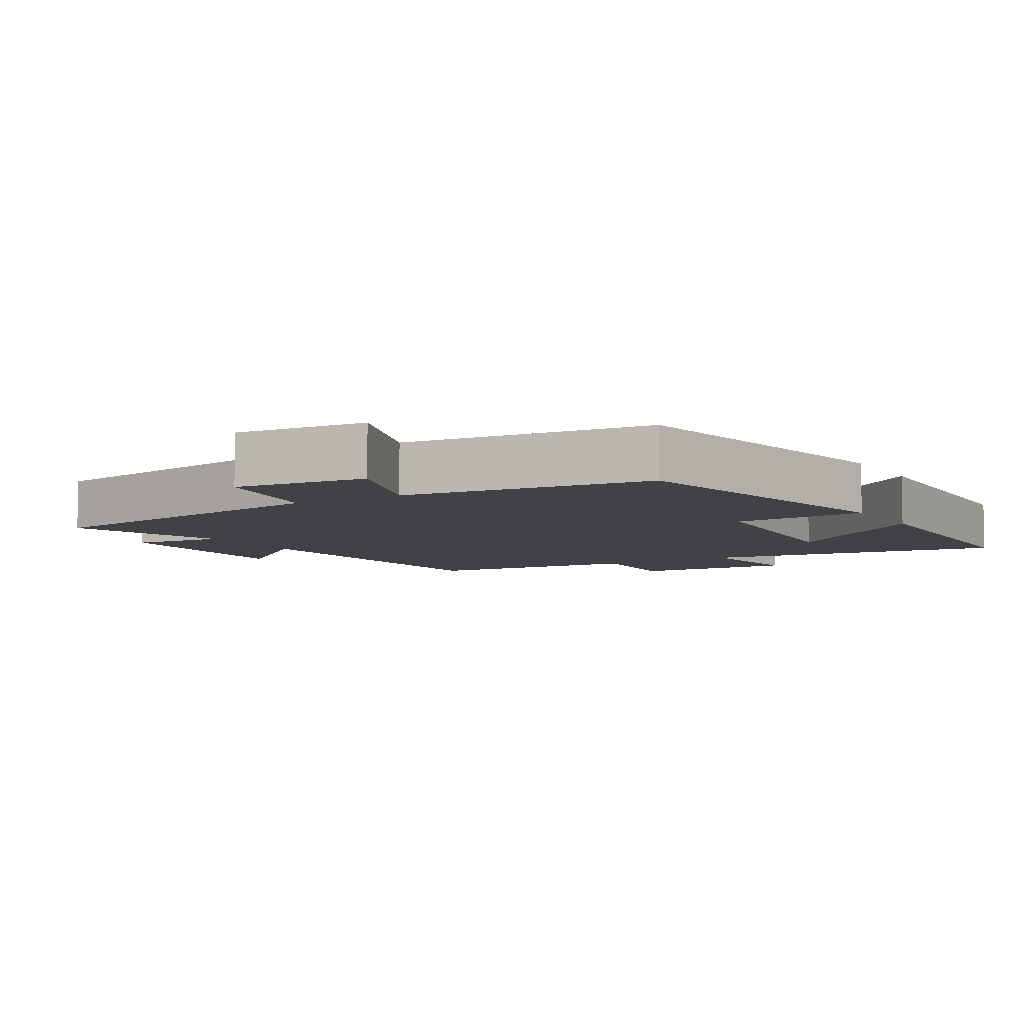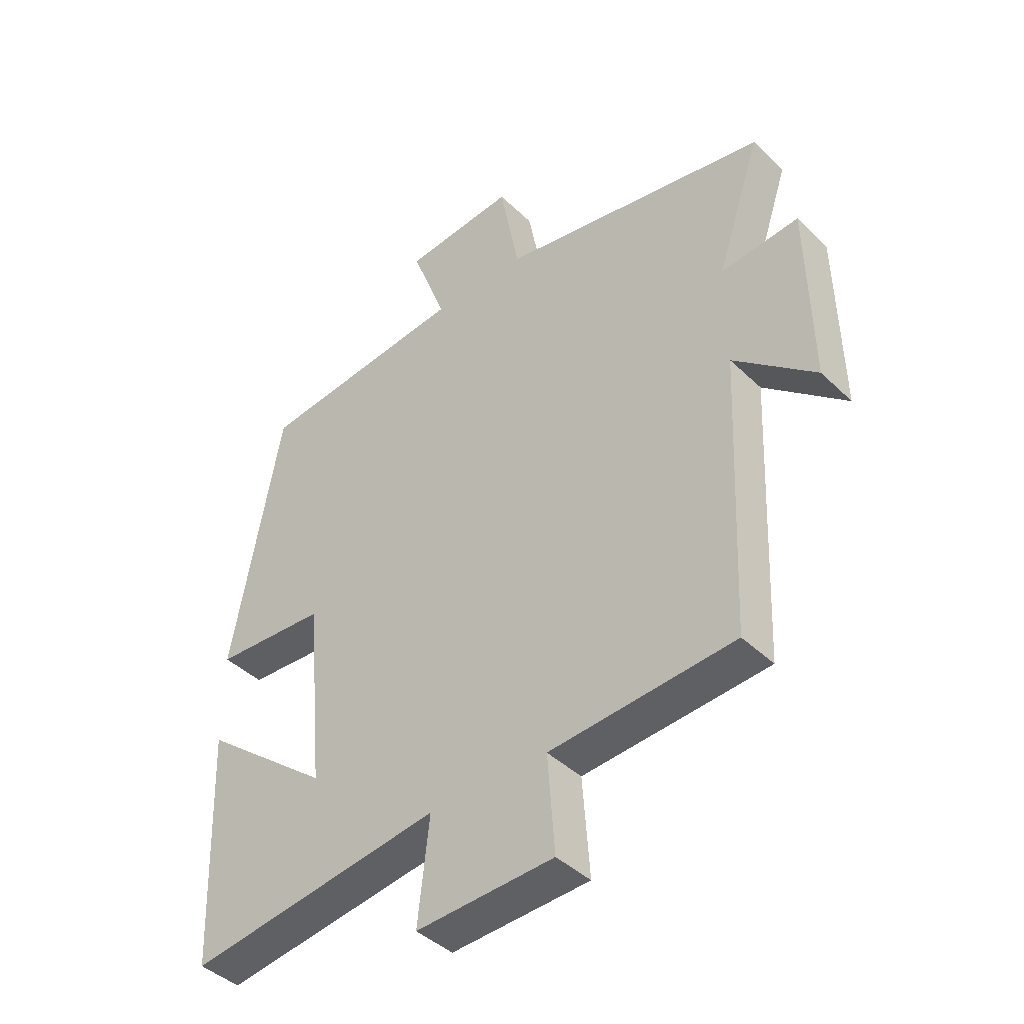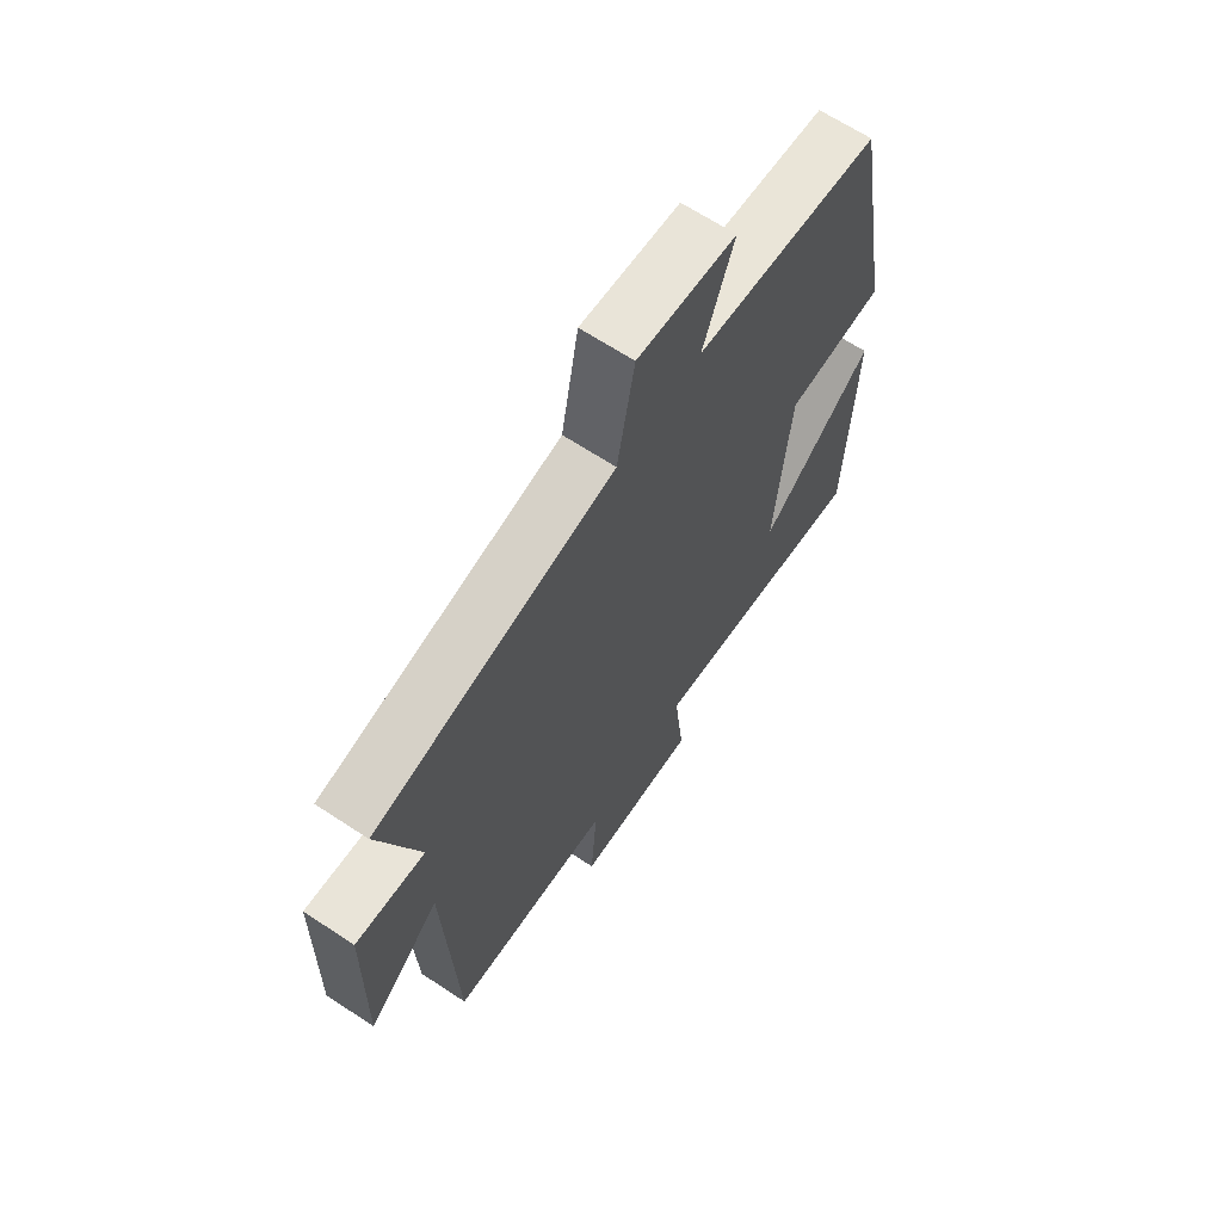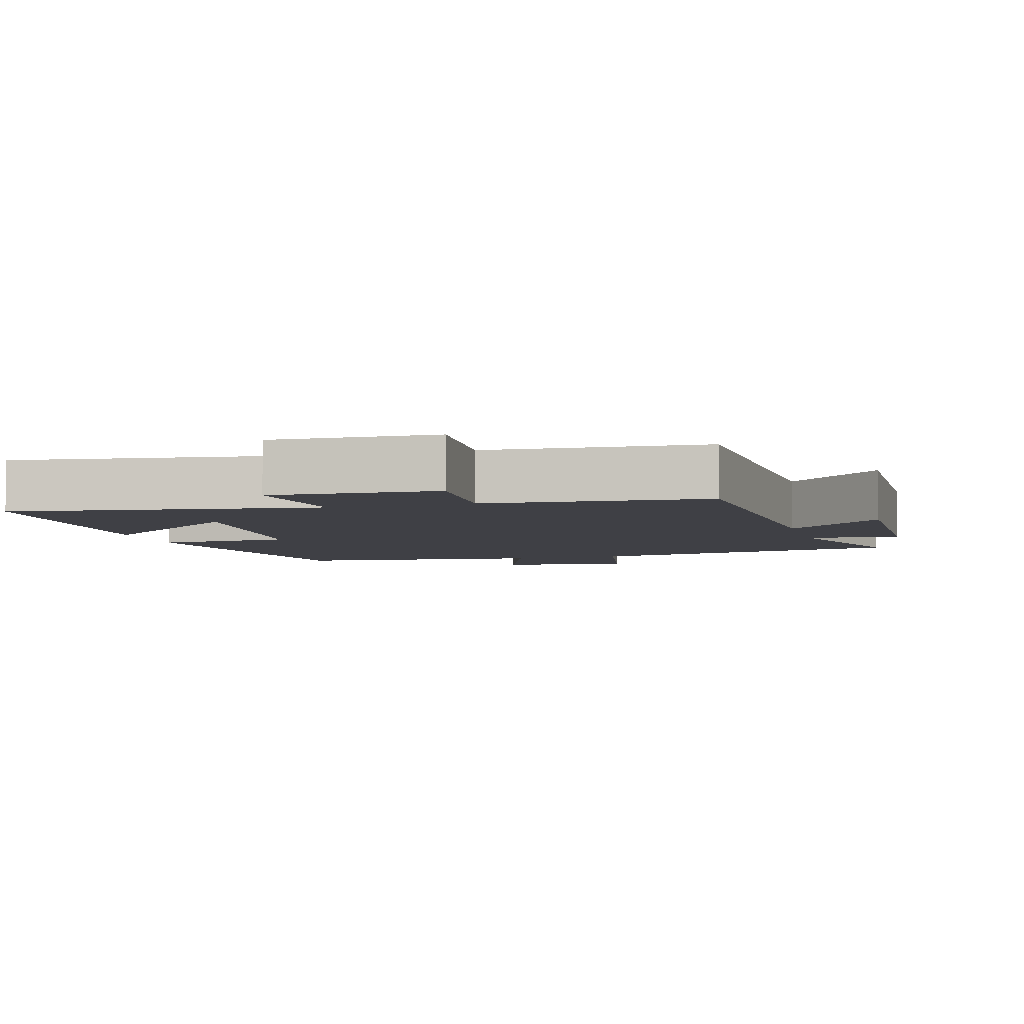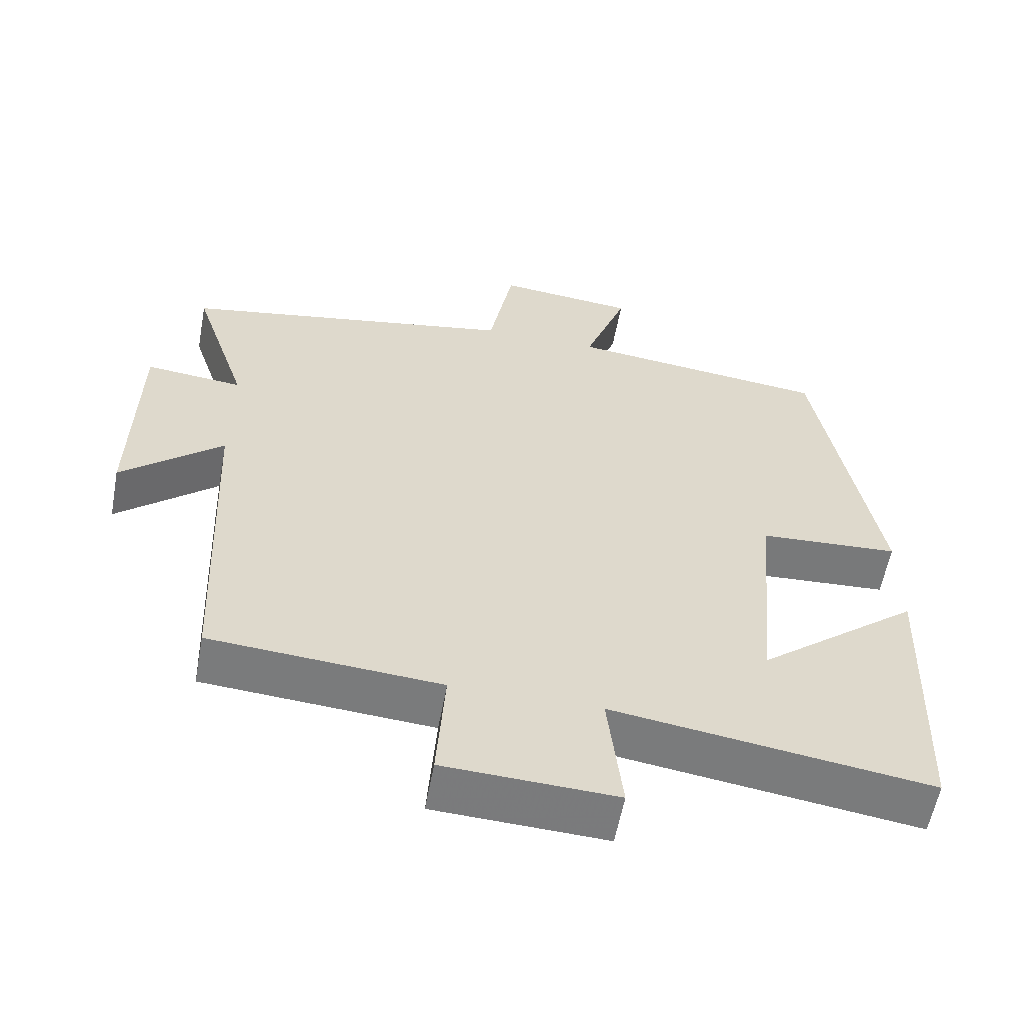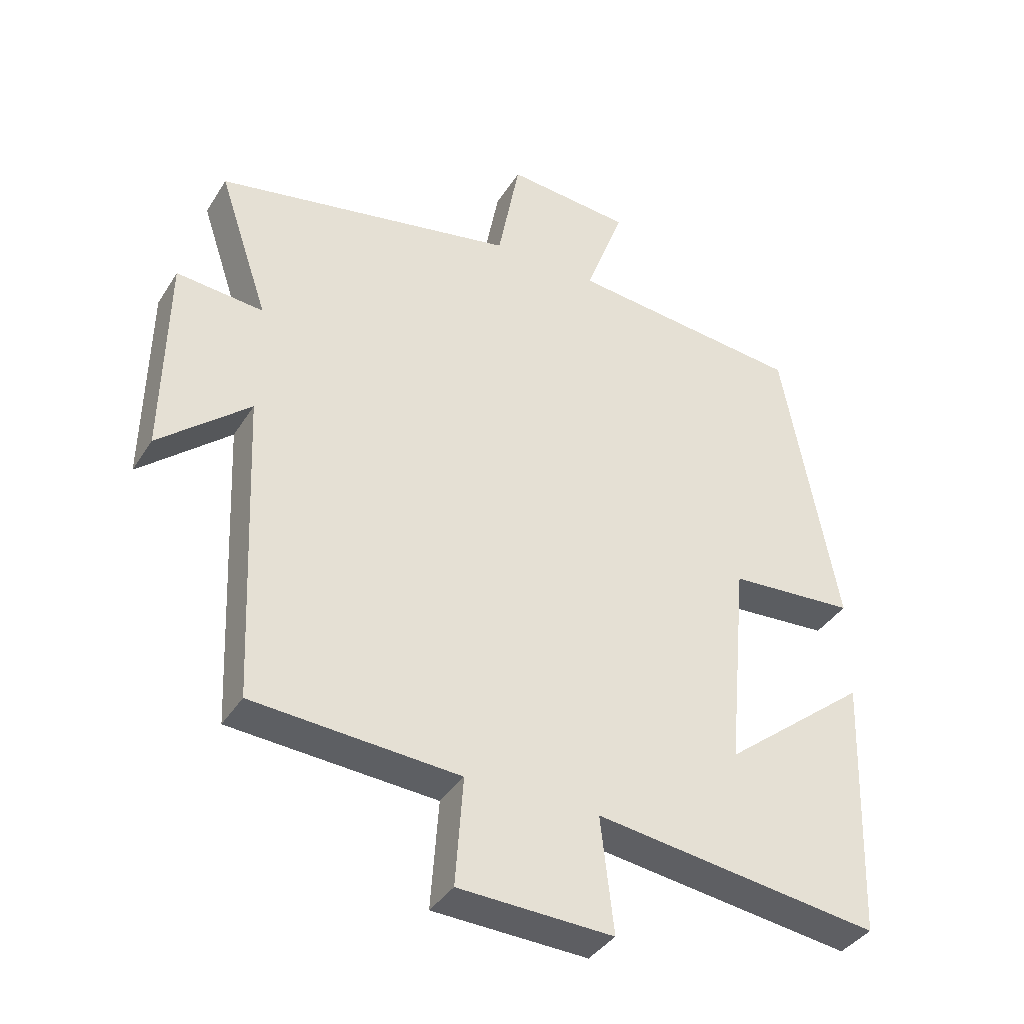
<metadata>
{"format":"obj","ext":"obj","renderer":"f3d","projection":"perspective","resolution":1024,"background":"white","views":[{"elev":-6.6,"azim":30.7,"up":"+Y"},{"elev":-42.2,"azim":-138.8,"up":"+Z"},{"elev":66.0,"azim":-56.5,"up":"+Z"},{"elev":-5.2,"azim":-164.3,"up":"+Y"},{"elev":-58.1,"azim":-10.5,"up":"+Z"},{"elev":-38.1,"azim":-28.7,"up":"+Z"}]}
</metadata>
<code>
v 0.416 0.07 0.461
v 0.5 0.07 0.002
v 0.306 0.07 -0.01
v 0.276 0.07 -0.334
v 0.5 0.07 -0.156
v 0.485 0.07 -0.562
v 0.045 0.07 -0.5
v 0.065 0.07 -0.677
v -0.173 0.07 -0.667
v -0.161 0.07 -0.5
v -0.479 0.07 -0.477
v -0.5 0.07 0.003
v -0.64 0.07 -0.116
v -0.634 0.07 0.198
v -0.5 0.07 0.185
v -0.577 0.07 0.414
v -0.112 0.07 0.5
v -0.078 0.07 0.68
v 0.114 0.07 0.662
v 0.054 0.07 0.5
v 0.416 0 0.461
v 0.5 0 0.002
v 0.306 0 -0.01
v 0.276 0 -0.334
v 0.5 0 -0.156
v 0.485 0 -0.562
v 0.045 0 -0.5
v 0.065 0 -0.677
v -0.173 0 -0.667
v -0.161 0 -0.5
v -0.479 0 -0.477
v -0.5 0 0.003
v -0.64 0 -0.116
v -0.634 0 0.198
v -0.5 0 0.185
v -0.577 0 0.414
v -0.112 0 0.5
v -0.078 0 0.68
v 0.114 0 0.662
v 0.054 0 0.5
f 17 18 19 20
f 15 16 17 20
f 15 20 1 2
f 12 13 14 15
f 10 11 12 15
f 7 8 9 10
f 7 10 15
f 4 5 6
f 4 6 7 15
f 15 2 3
f 3 4 15
f 40 39 38 37
f 40 37 36 35
f 22 21 40 35
f 35 34 33 32
f 35 32 31 30
f 30 29 28 27
f 35 30 27
f 26 25 24
f 35 27 26 24
f 23 22 35
f 35 24 23
f 1 21 22 2
f 2 22 23 3
f 3 23 24 4
f 4 24 25 5
f 5 25 26 6
f 6 26 27 7
f 7 27 28 8
f 8 28 29 9
f 9 29 30 10
f 10 30 31 11
f 11 31 32 12
f 12 32 33 13
f 13 33 34 14
f 14 34 35 15
f 15 35 36 16
f 16 36 37 17
f 17 37 38 18
f 18 38 39 19
f 19 39 40 20
f 20 40 21 1

</code>
